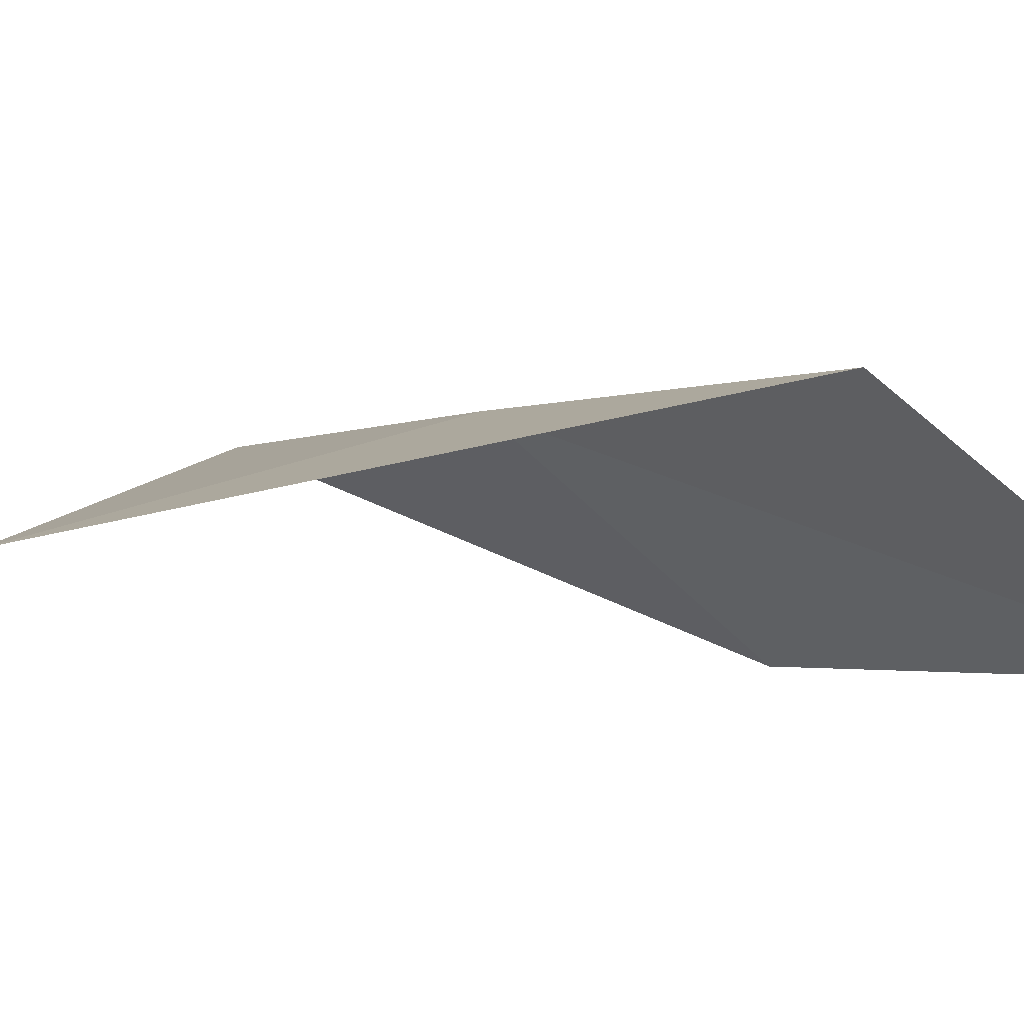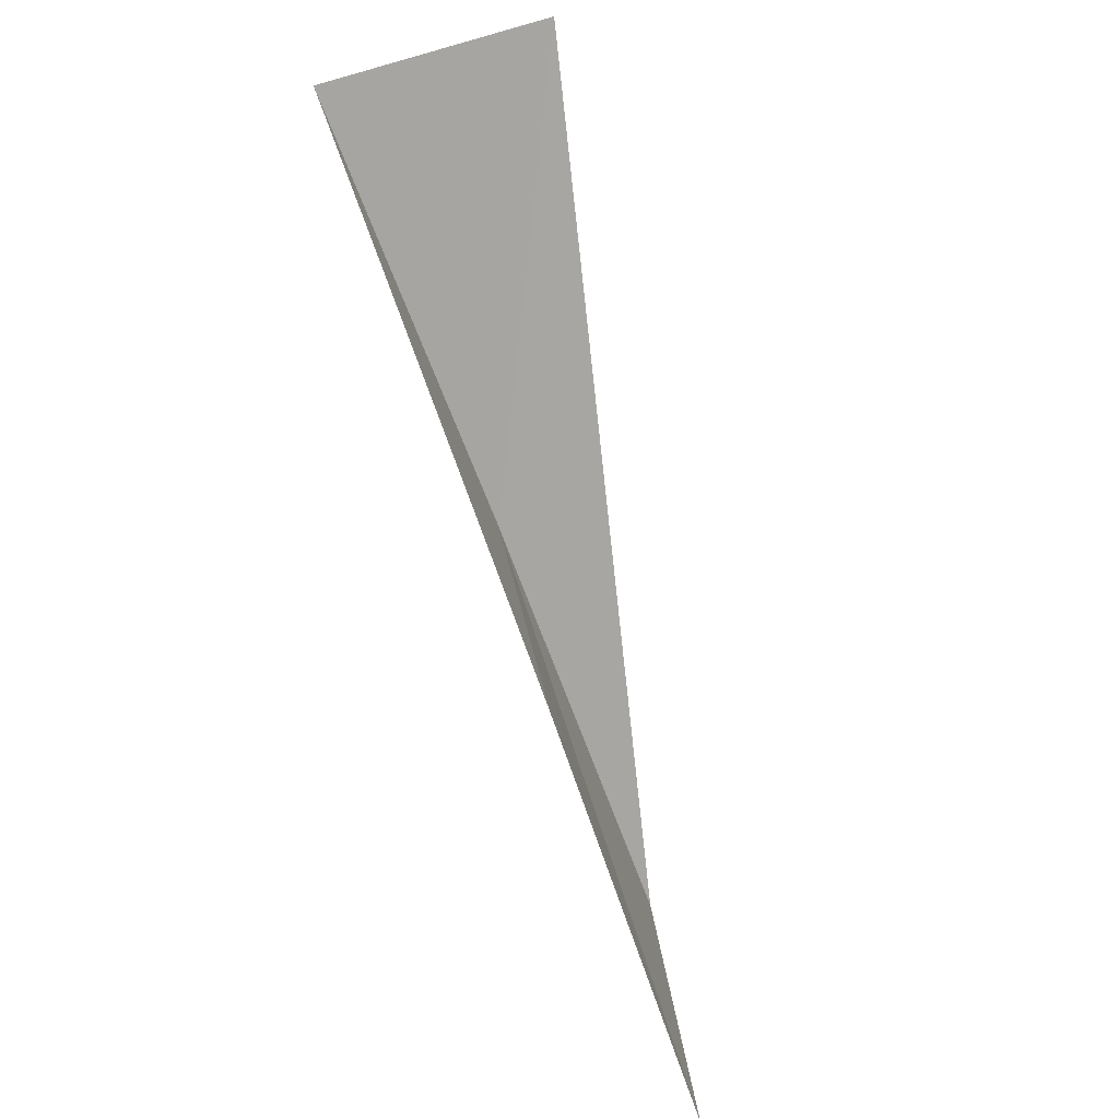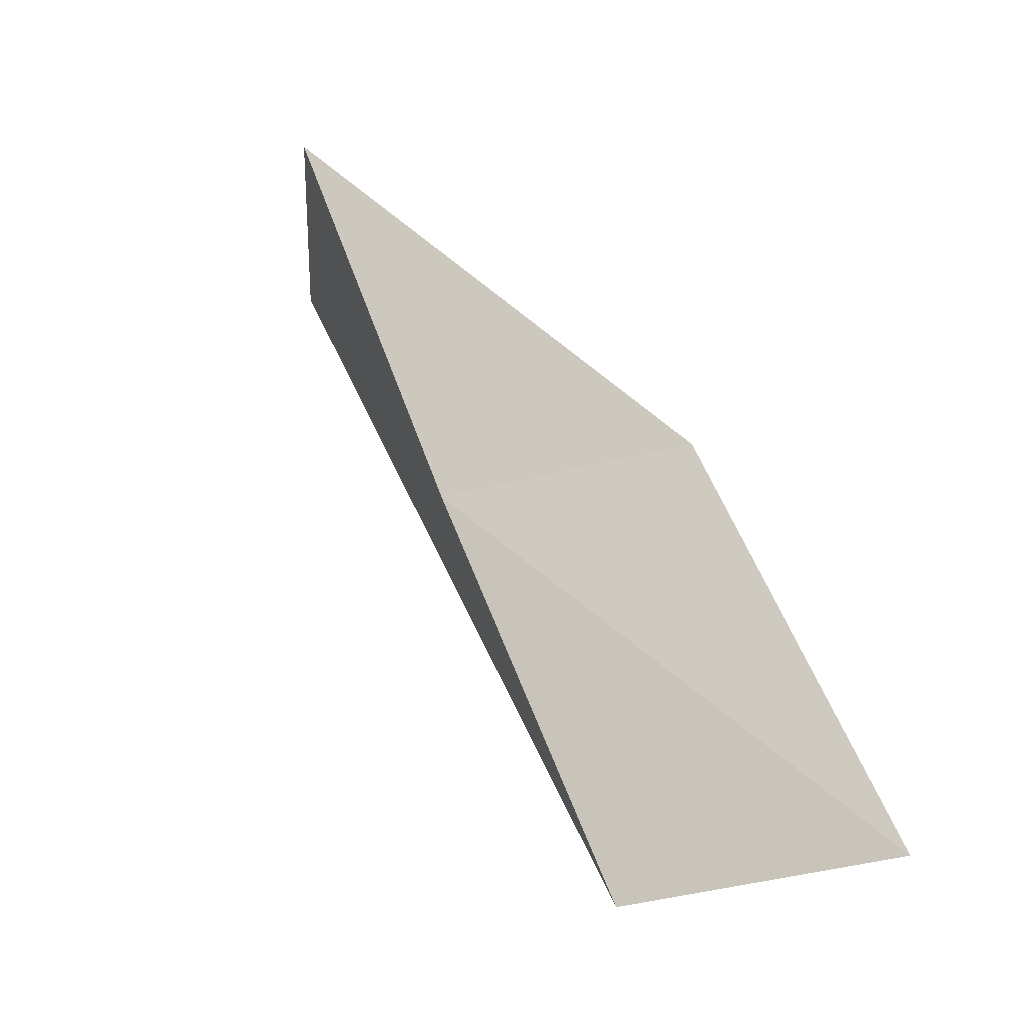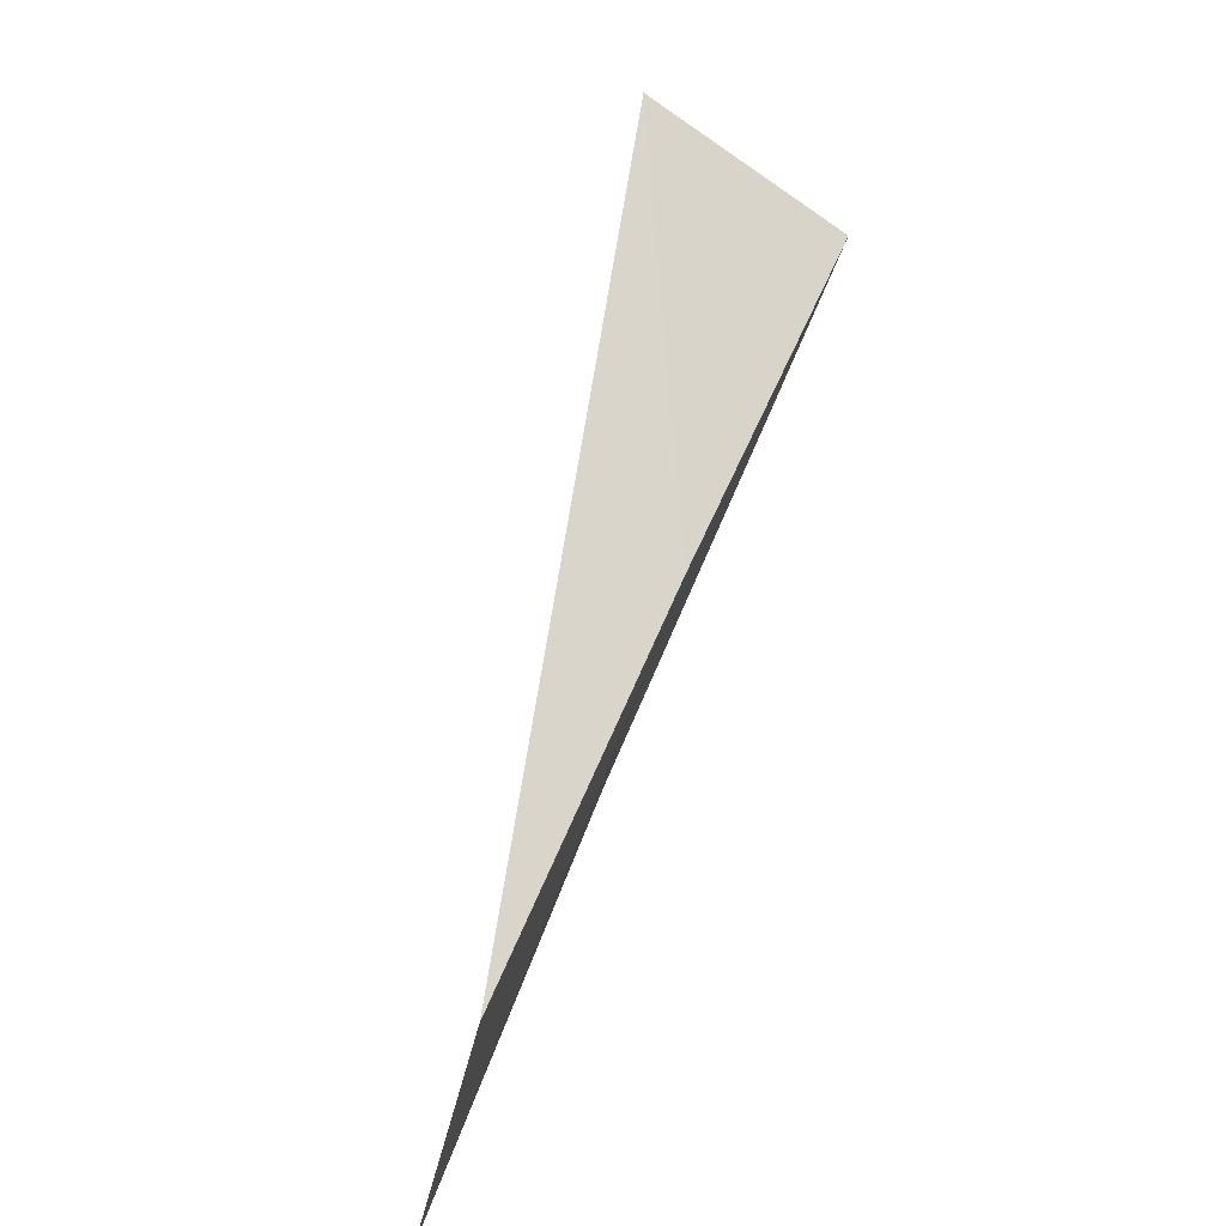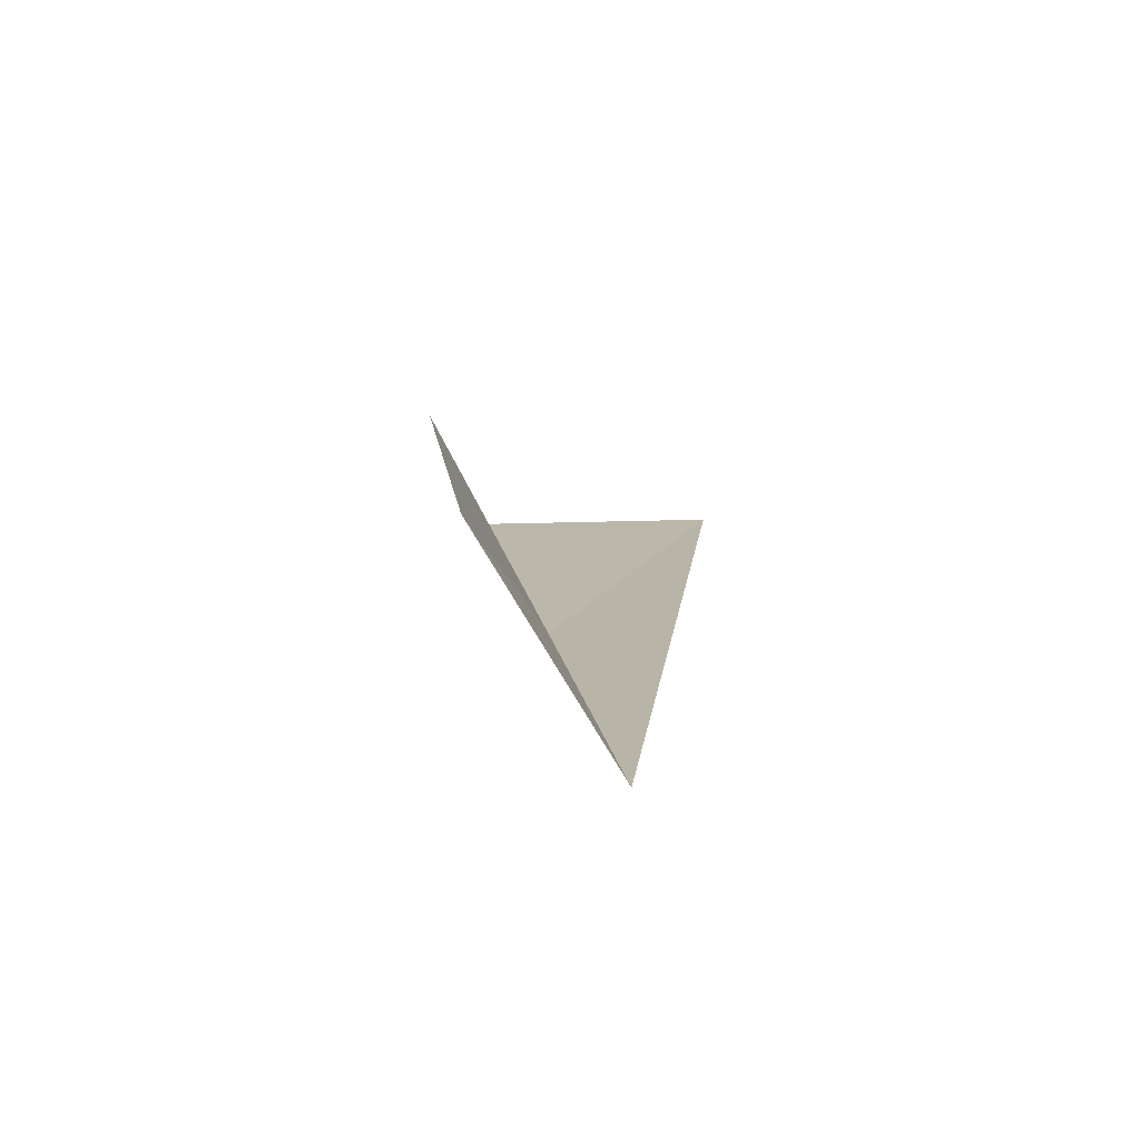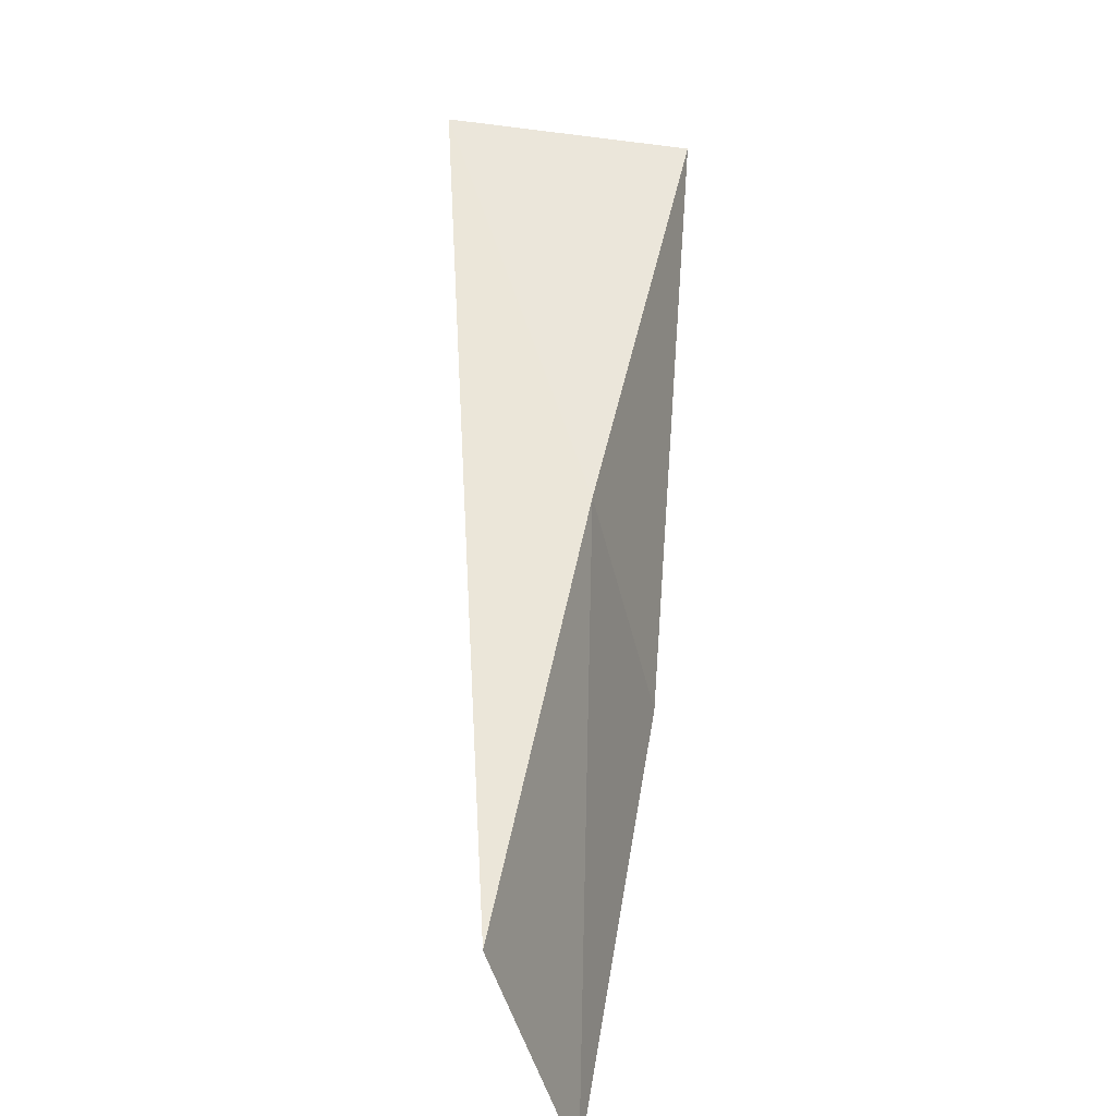
<metadata>
{"format":"obj","ext":"obj","renderer":"f3d","projection":"perspective","resolution":1024,"background":"white","views":[{"elev":-28.4,"azim":154.4,"up":"+Y"},{"elev":39.5,"azim":-66.9,"up":"+Z"},{"elev":-36.9,"azim":-127.0,"up":"+Z"},{"elev":-50.5,"azim":108.3,"up":"+Z"},{"elev":-54.2,"azim":-32.8,"up":"+Z"},{"elev":-53.8,"azim":138.1,"up":"+Z"}]}
</metadata>
<code>
v 15.82 -23.08 83.55
v 13.47 -24.67 83.55
v 16.07 -21.14 88.06
v 18.29 -22.65 88.06
v 12.86 -26.59 79.05
v 15.41 -25.05 79.05
f 1 3 2
f 1 5 6
f 1 2 5
f 1 4 3
f 1 6 4

</code>
